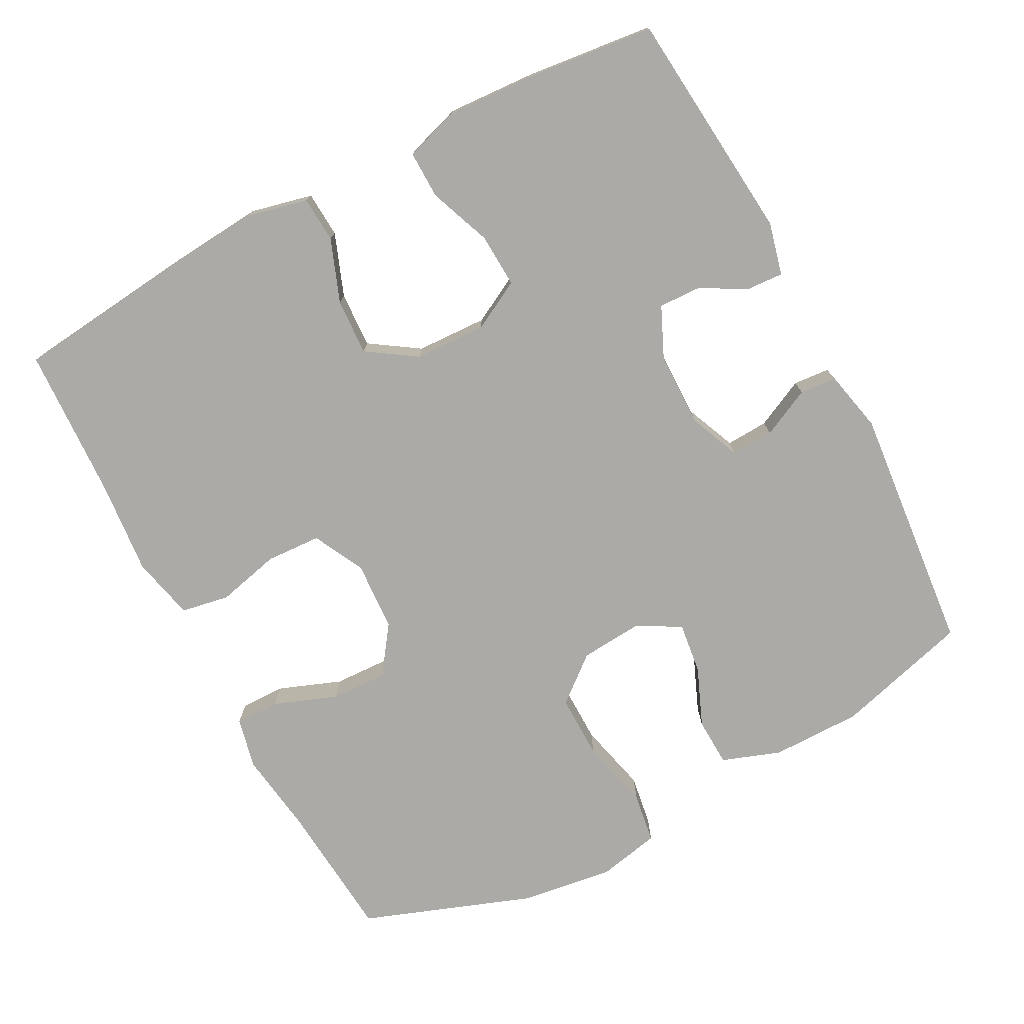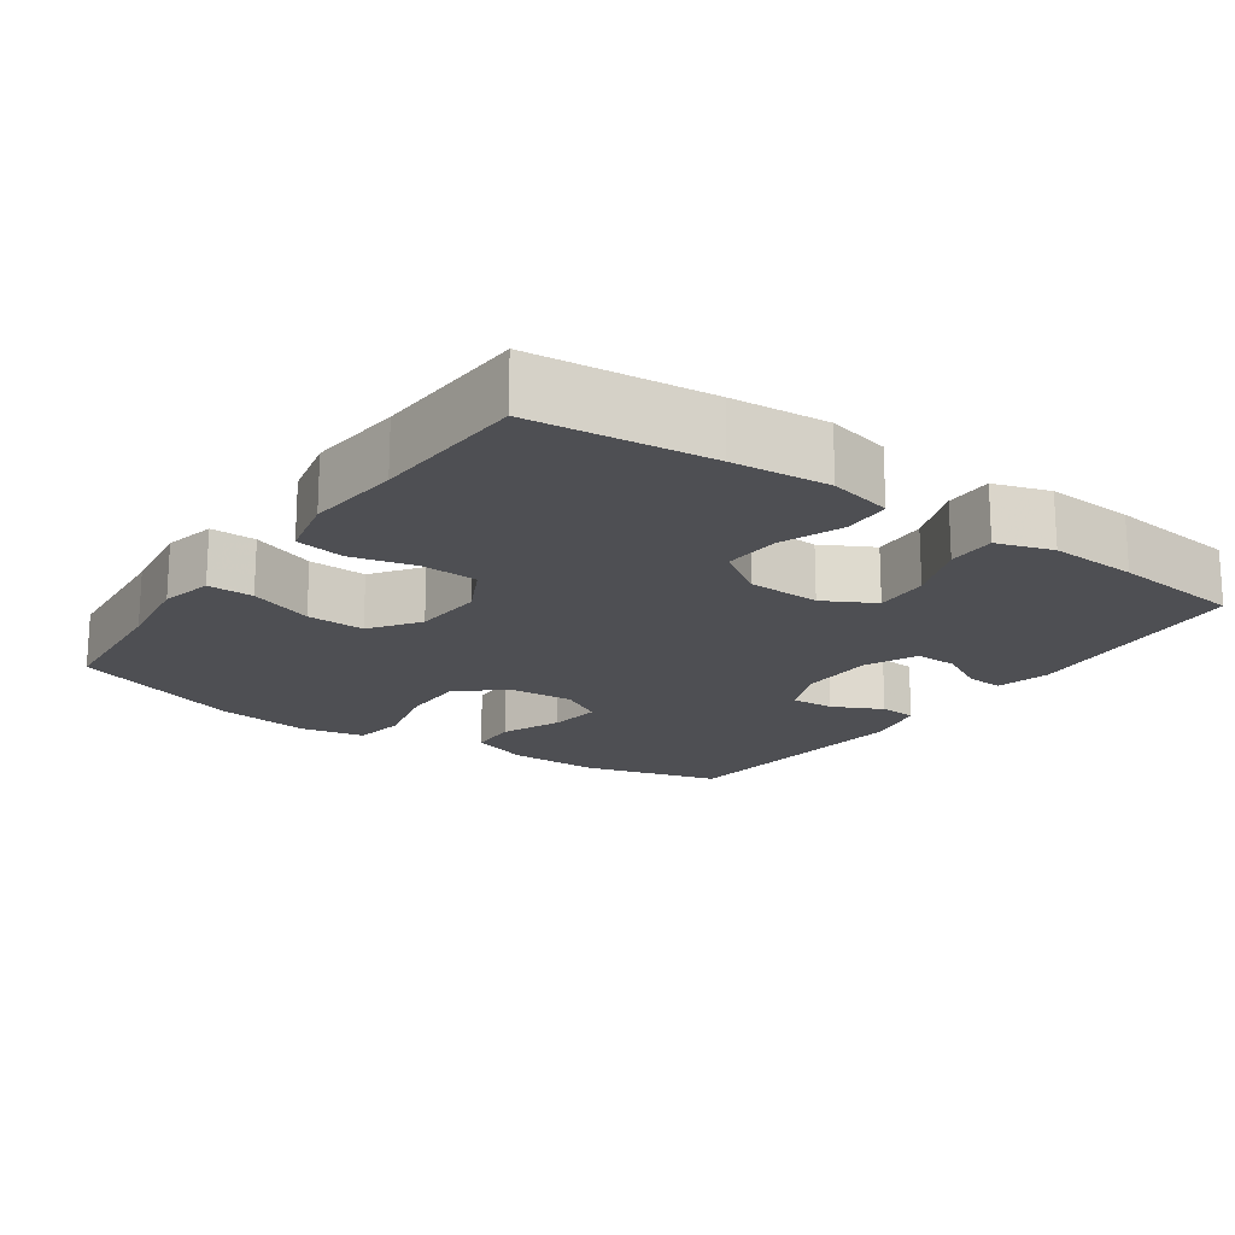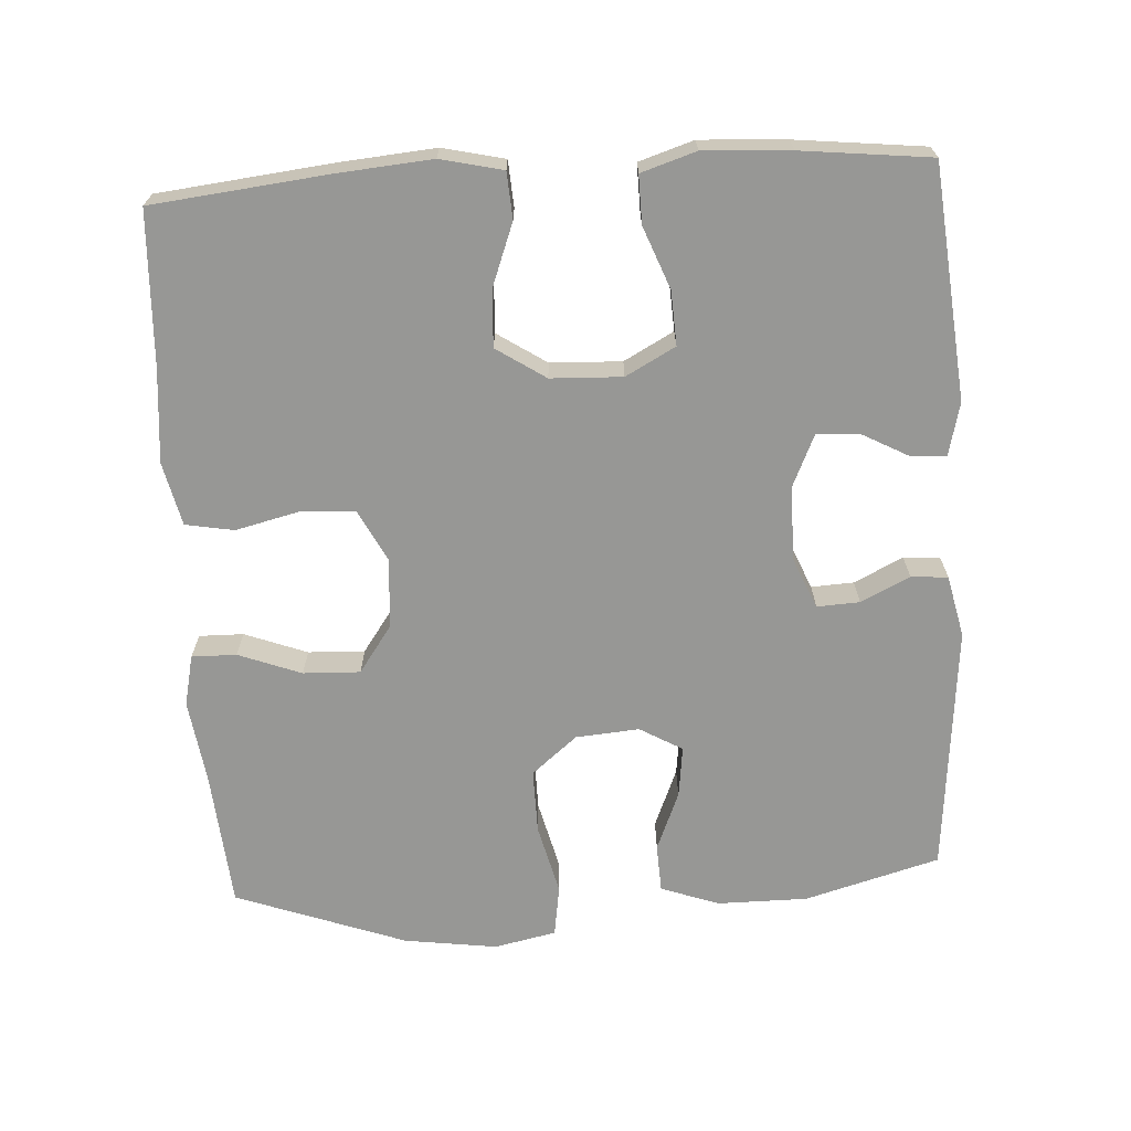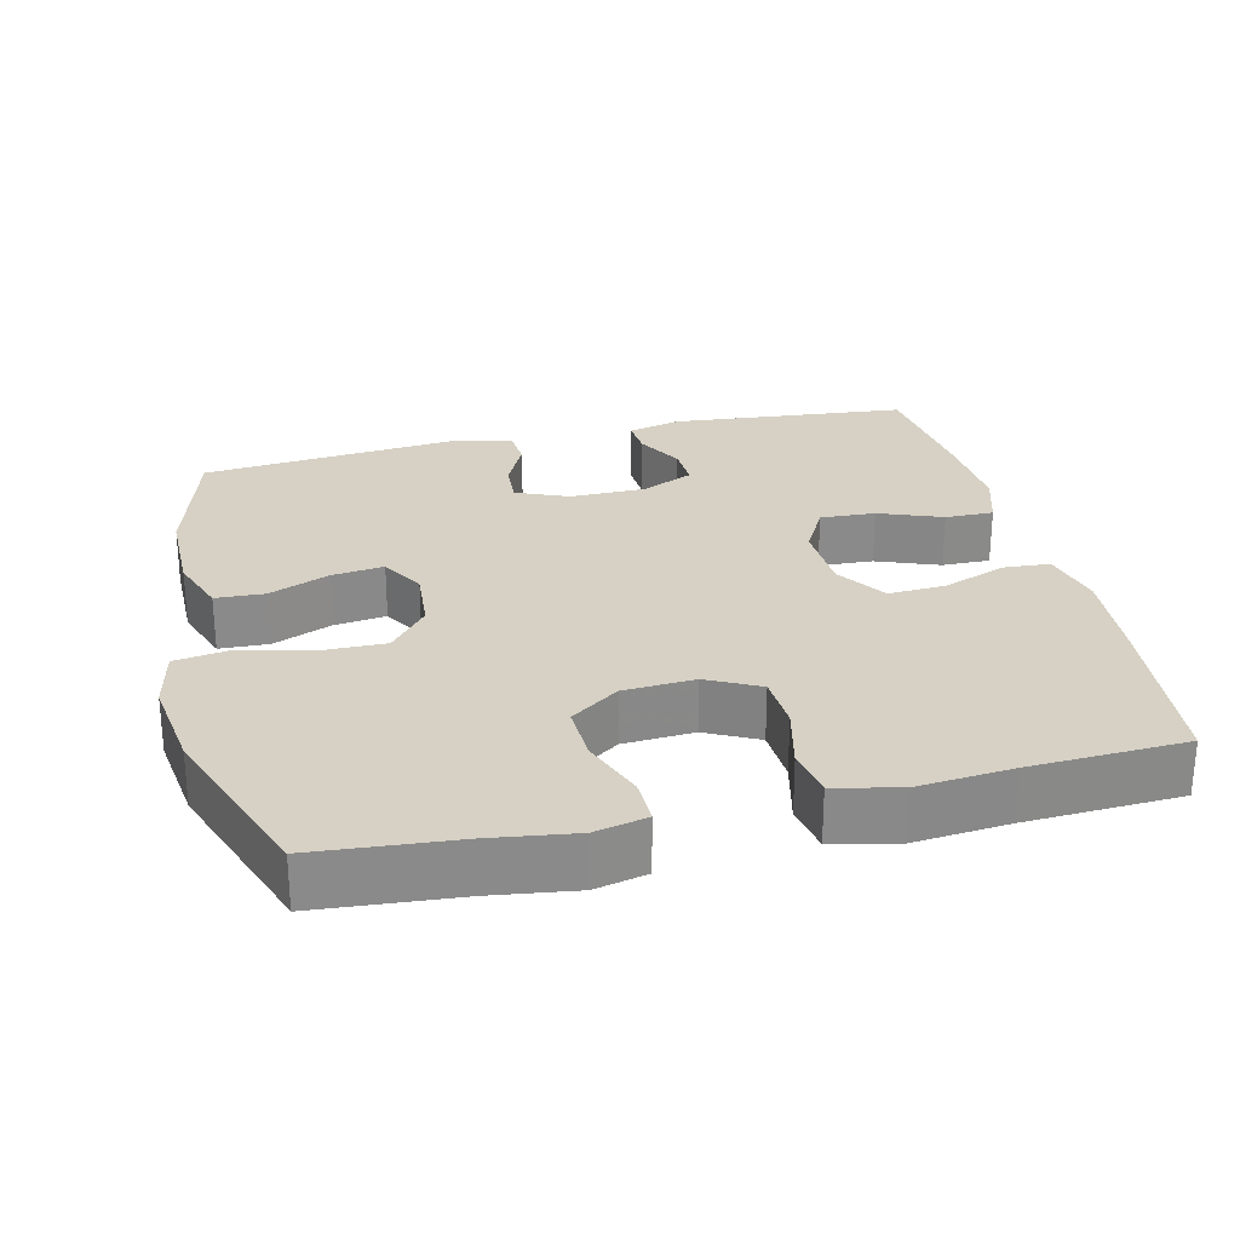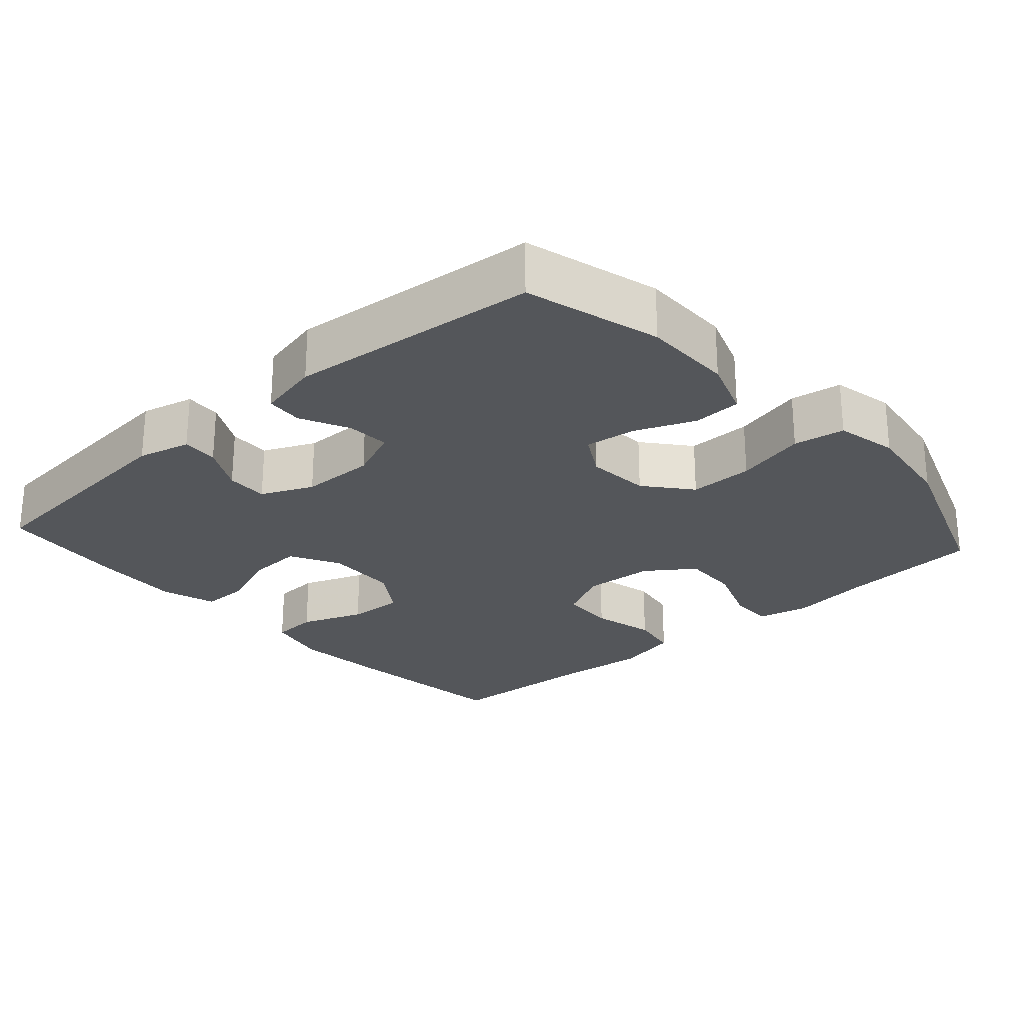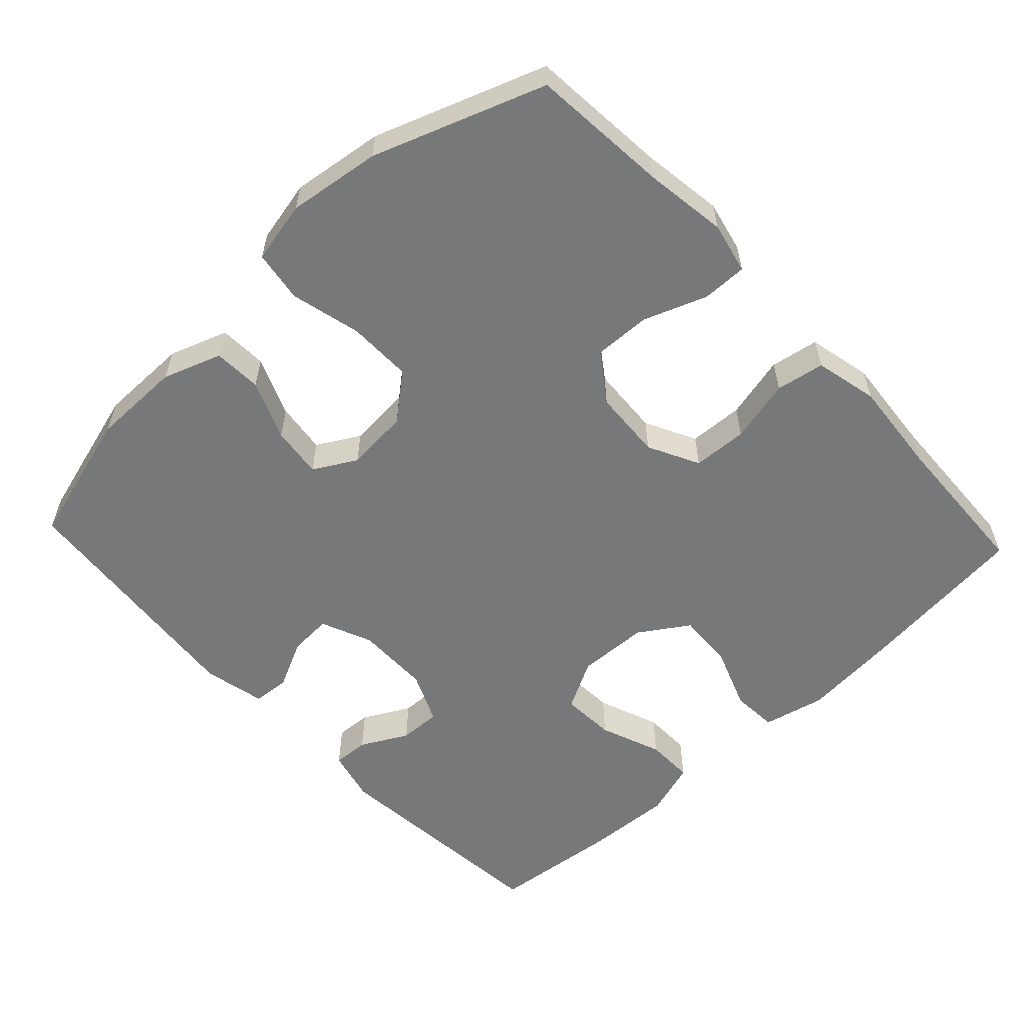
<metadata>
{"format":"obj","ext":"obj","renderer":"f3d","projection":"perspective","resolution":1024,"background":"white","views":[{"elev":-75.7,"azim":-62.1,"up":"+Y"},{"elev":-18.2,"azim":-125.0,"up":"+Y"},{"elev":-68.1,"azim":-86.5,"up":"+Y"},{"elev":26.8,"azim":166.6,"up":"+Y"},{"elev":-25.3,"azim":41.7,"up":"+Y"},{"elev":-57.4,"azim":133.2,"up":"+Y"}]}
</metadata>
<code>
v -0.5 0.07 0.5
v -0.178 0.07 0.53
v -0.105 0.07 0.512
v -0.108 0.07 0.462
v -0.143 0.07 0.397
v -0.145 0.07 0.339
v -0.074 0.07 0.307
v 0.029 0.07 0.306
v 0.1 0.07 0.336
v 0.097 0.07 0.395
v 0.064 0.07 0.463
v 0.068 0.07 0.514
v 0.154 0.07 0.533
v 0.5 0.07 0.5
v 0.552 0.07 0.313
v 0.552 0.07 0.188
v 0.523 0.07 0.107
v 0.456 0.07 0.104
v 0.374 0.07 0.138
v 0.303 0.07 0.147
v 0.269 0.07 0.088
v 0.276 0.07 0
v 0.328 0.07 -0.063
v 0.417 0.07 -0.062
v 0.515 0.07 -0.038
v 0.586 0.07 -0.049
v 0.604 0.07 -0.135
v 0.586 0.07 -0.264
v 0.5 0.07 -0.5
v 0.307 0.07 -0.516
v 0.193 0.07 -0.532
v 0.122 0.07 -0.516
v 0.123 0.07 -0.454
v 0.156 0.07 -0.367
v 0.159 0.07 -0.288
v 0.093 0.07 -0.241
v -0.004 0.07 -0.235
v -0.075 0.07 -0.271
v -0.079 0.07 -0.347
v -0.058 0.07 -0.435
v -0.07 0.07 -0.502
v -0.158 0.07 -0.522
v -0.288 0.07 -0.51
v -0.5 0.07 -0.5
v -0.526 0.07 -0.258
v -0.537 0.07 -0.126
v -0.517 0.07 -0.04
v -0.453 0.07 -0.036
v -0.366 0.07 -0.069
v -0.288 0.07 -0.073
v -0.243 0.07 -0.005
v -0.239 0.07 0.094
v -0.276 0.07 0.163
v -0.351 0.07 0.159
v -0.437 0.07 0.126
v -0.503 0.07 0.125
v -0.527 0.07 0.201
v -0.52 0.07 0.321
v -0.5 0 0.5
v -0.178 0 0.53
v -0.105 0 0.512
v -0.108 0 0.462
v -0.143 0 0.397
v -0.145 0 0.339
v -0.074 0 0.307
v 0.029 0 0.306
v 0.1 0 0.336
v 0.097 0 0.395
v 0.064 0 0.463
v 0.068 0 0.514
v 0.154 0 0.533
v 0.5 0 0.5
v 0.552 0 0.313
v 0.552 0 0.188
v 0.523 0 0.107
v 0.456 0 0.104
v 0.374 0 0.138
v 0.303 0 0.147
v 0.269 0 0.088
v 0.276 0 0
v 0.328 0 -0.063
v 0.417 0 -0.062
v 0.515 0 -0.038
v 0.586 0 -0.049
v 0.604 0 -0.135
v 0.586 0 -0.264
v 0.5 0 -0.5
v 0.307 0 -0.516
v 0.193 0 -0.532
v 0.122 0 -0.516
v 0.123 0 -0.454
v 0.156 0 -0.367
v 0.159 0 -0.288
v 0.093 0 -0.241
v -0.004 0 -0.235
v -0.075 0 -0.271
v -0.079 0 -0.347
v -0.058 0 -0.435
v -0.07 0 -0.502
v -0.158 0 -0.522
v -0.288 0 -0.51
v -0.5 0 -0.5
v -0.526 0 -0.258
v -0.537 0 -0.126
v -0.517 0 -0.04
v -0.453 0 -0.036
v -0.366 0 -0.069
v -0.288 0 -0.073
v -0.243 0 -0.005
v -0.239 0 0.094
v -0.276 0 0.163
v -0.351 0 0.159
v -0.437 0 0.126
v -0.503 0 0.125
v -0.527 0 0.201
v -0.52 0 0.321
f 3 4 5
f 2 3 5
f 1 2 5
f 58 1 5
f 57 58 5
f 56 57 5
f 55 56 5
f 54 55 5
f 53 54 5 6
f 52 53 6 7
f 51 52 7 8
f 50 51 8 9
f 47 48 49
f 46 47 49
f 45 46 49
f 44 45 49
f 43 44 49
f 43 49 50
f 42 43 50
f 41 42 50
f 40 41 50
f 39 40 50
f 38 39 50
f 37 38 50 9
f 32 33 34
f 31 32 34
f 30 31 34
f 30 34 35
f 29 30 35
f 28 29 35
f 27 28 35
f 26 27 35
f 25 26 35
f 24 25 35
f 23 24 35 36
f 17 18 19
f 16 17 19
f 15 16 19
f 14 15 19
f 13 14 19
f 12 13 19
f 11 12 19
f 10 11 19
f 9 10 19 20
f 37 9 20 21
f 22 23 36 37
f 21 22 37
f 63 62 61
f 63 61 60
f 63 60 59
f 63 59 116
f 63 116 115
f 63 115 114
f 63 114 113
f 63 113 112
f 64 63 112 111
f 65 64 111 110
f 66 65 110 109
f 67 66 109 108
f 107 106 105
f 107 105 104
f 107 104 103
f 107 103 102
f 107 102 101
f 108 107 101
f 108 101 100
f 108 100 99
f 108 99 98
f 108 98 97
f 108 97 96
f 67 108 96 95
f 92 91 90
f 92 90 89
f 92 89 88
f 93 92 88
f 93 88 87
f 93 87 86
f 93 86 85
f 93 85 84
f 93 84 83
f 93 83 82
f 94 93 82 81
f 77 76 75
f 77 75 74
f 77 74 73
f 77 73 72
f 77 72 71
f 77 71 70
f 77 70 69
f 77 69 68
f 78 77 68 67
f 79 78 67 95
f 95 94 81 80
f 95 80 79
f 1 59 60 2
f 2 60 61 3
f 3 61 62 4
f 4 62 63 5
f 5 63 64 6
f 6 64 65 7
f 7 65 66 8
f 8 66 67 9
f 9 67 68 10
f 10 68 69 11
f 11 69 70 12
f 12 70 71 13
f 13 71 72 14
f 14 72 73 15
f 15 73 74 16
f 16 74 75 17
f 17 75 76 18
f 18 76 77 19
f 19 77 78 20
f 20 78 79 21
f 21 79 80 22
f 22 80 81 23
f 23 81 82 24
f 24 82 83 25
f 25 83 84 26
f 26 84 85 27
f 27 85 86 28
f 28 86 87 29
f 29 87 88 30
f 30 88 89 31
f 31 89 90 32
f 32 90 91 33
f 33 91 92 34
f 34 92 93 35
f 35 93 94 36
f 36 94 95 37
f 37 95 96 38
f 38 96 97 39
f 39 97 98 40
f 40 98 99 41
f 41 99 100 42
f 42 100 101 43
f 43 101 102 44
f 44 102 103 45
f 45 103 104 46
f 46 104 105 47
f 47 105 106 48
f 48 106 107 49
f 49 107 108 50
f 50 108 109 51
f 51 109 110 52
f 52 110 111 53
f 53 111 112 54
f 54 112 113 55
f 55 113 114 56
f 56 114 115 57
f 57 115 116 58
f 58 116 59 1

</code>
